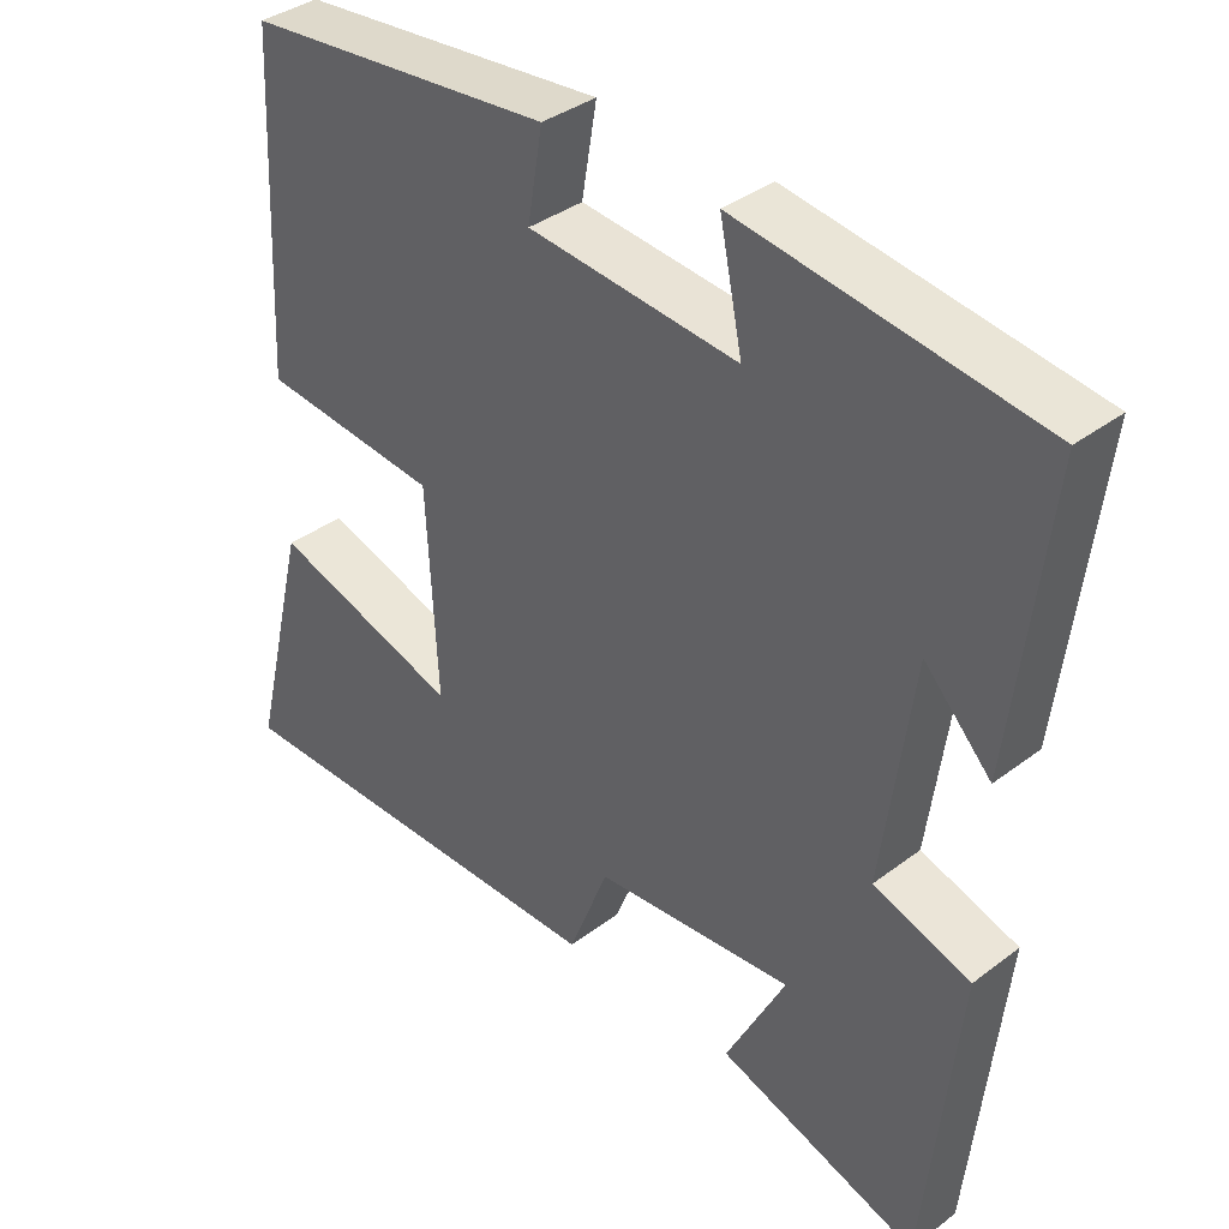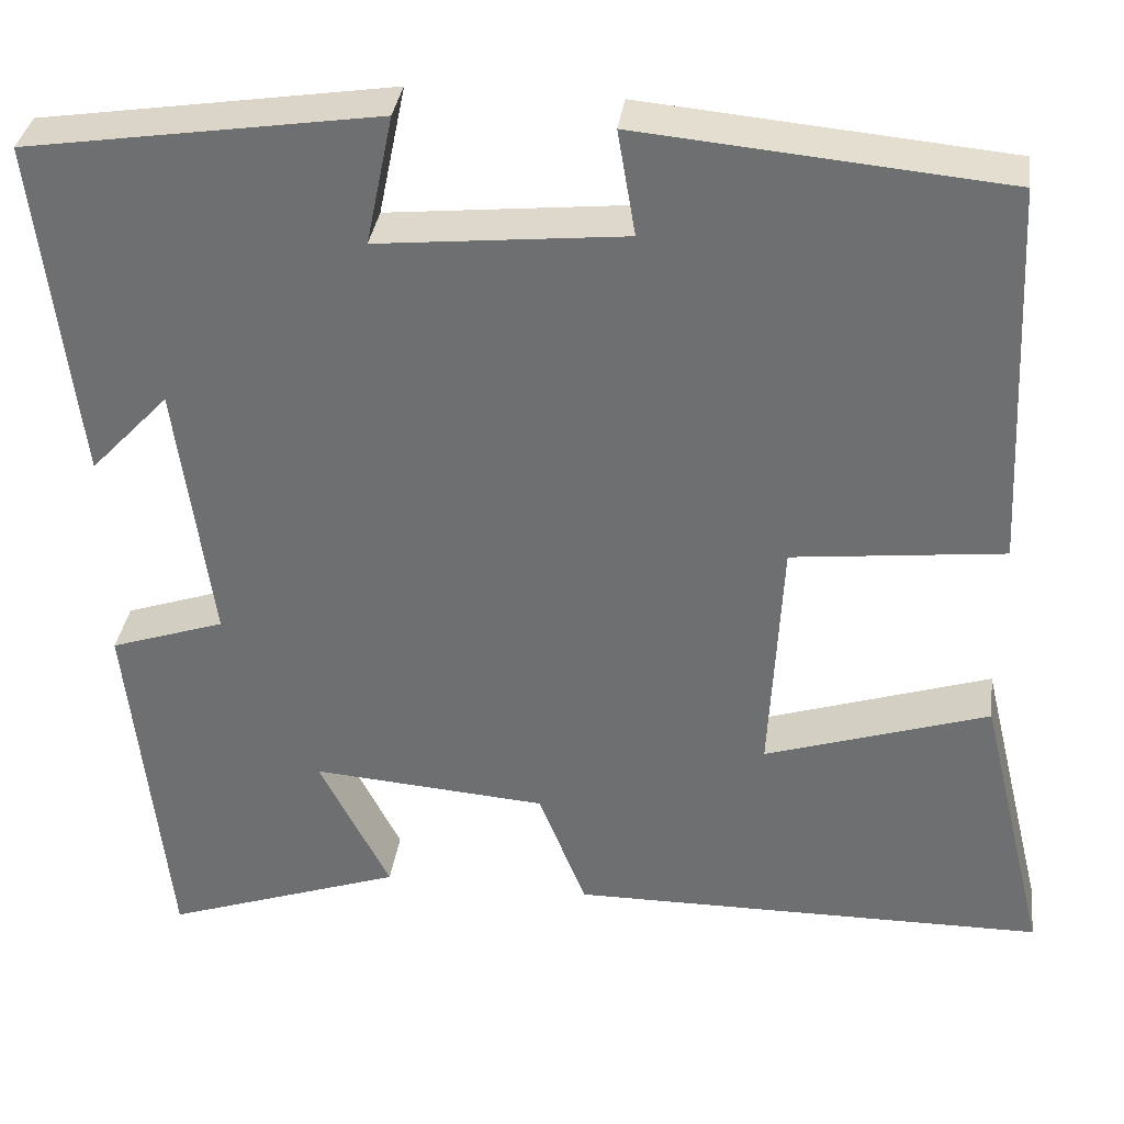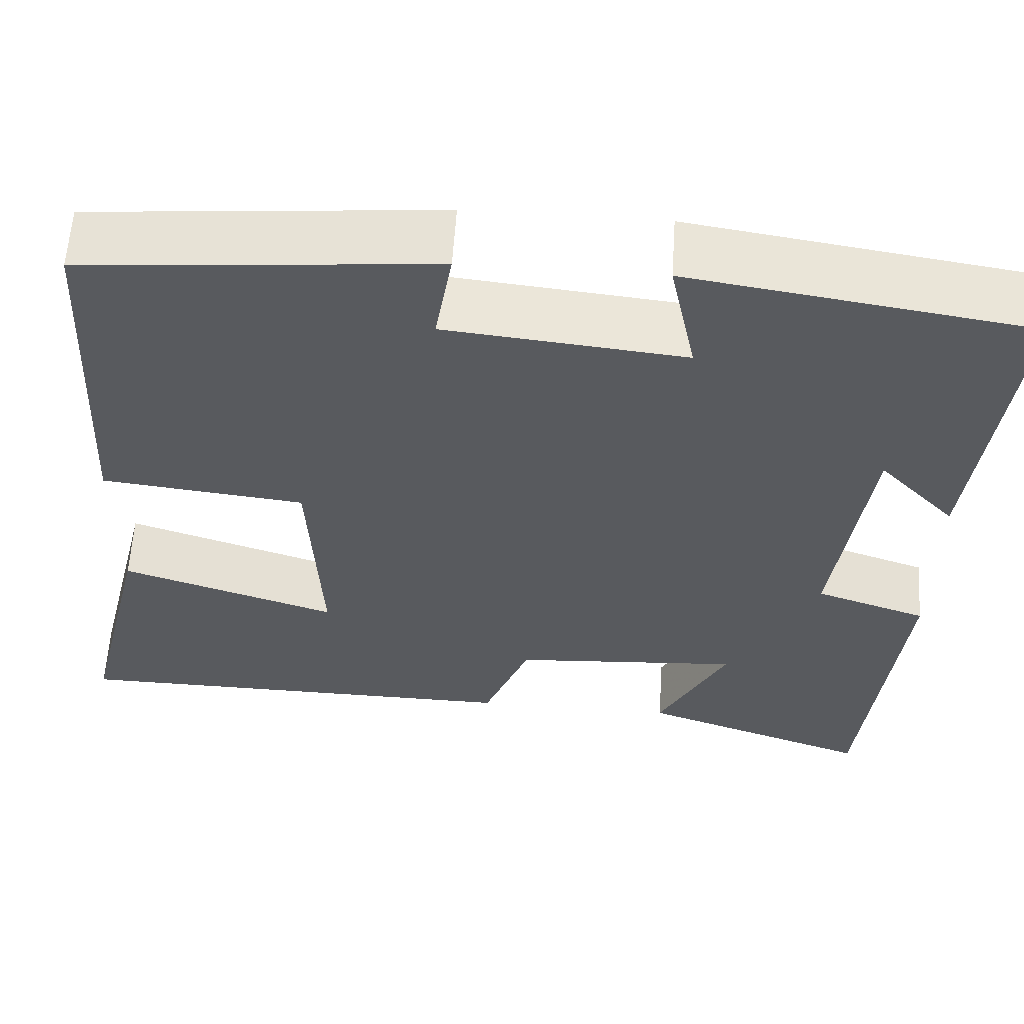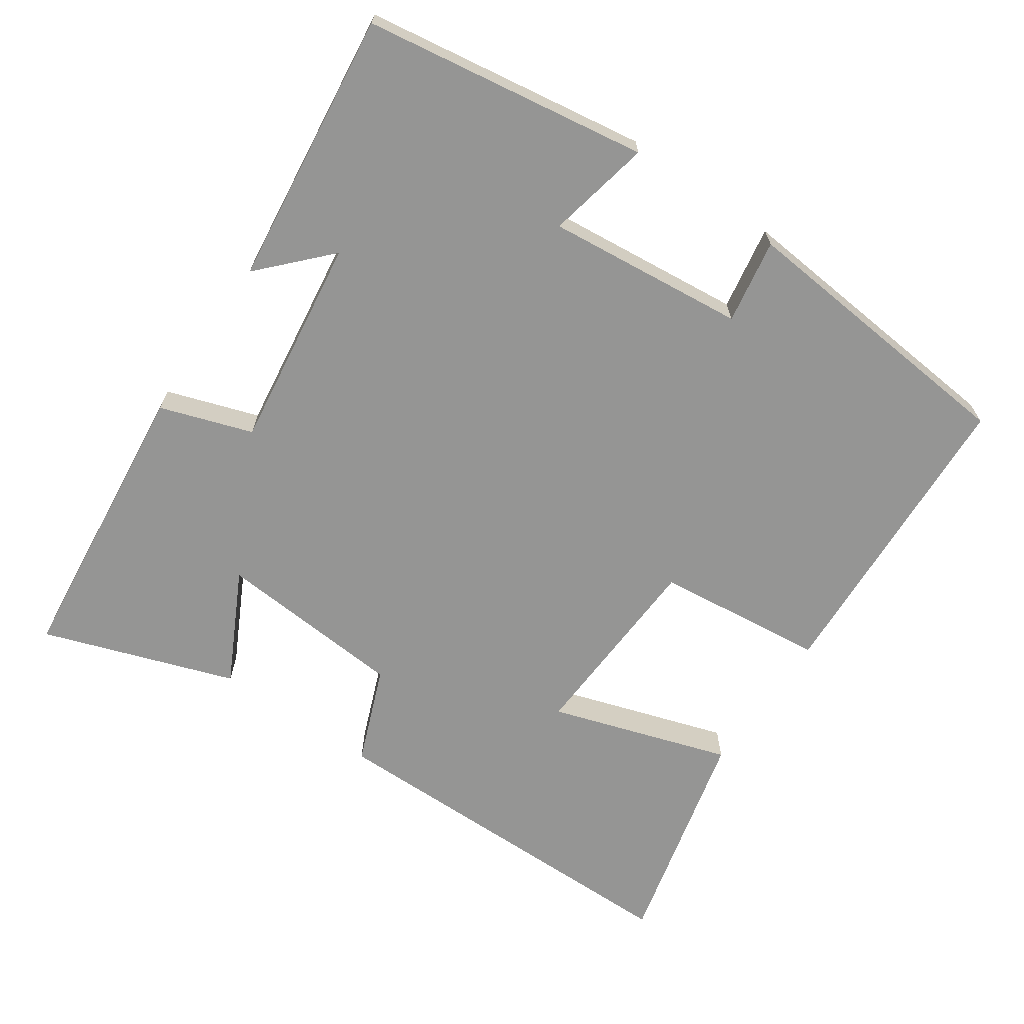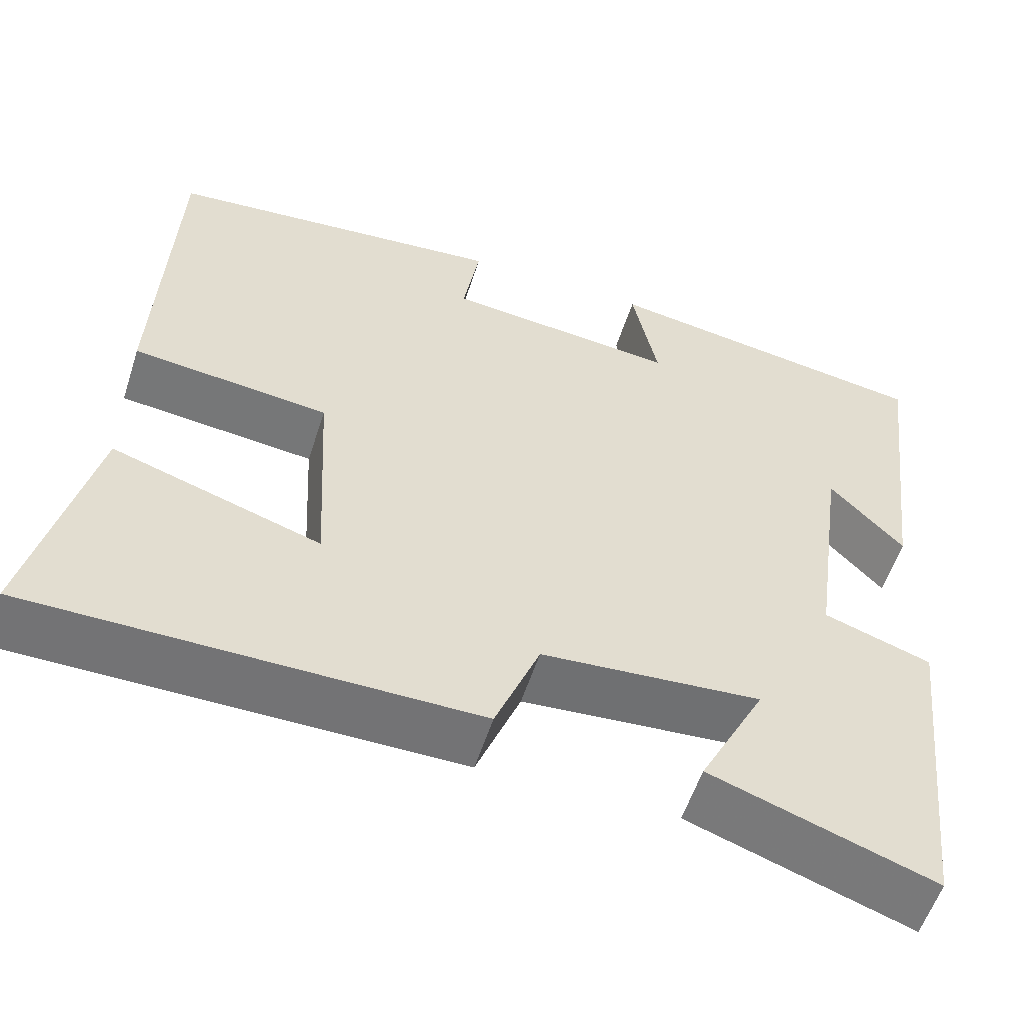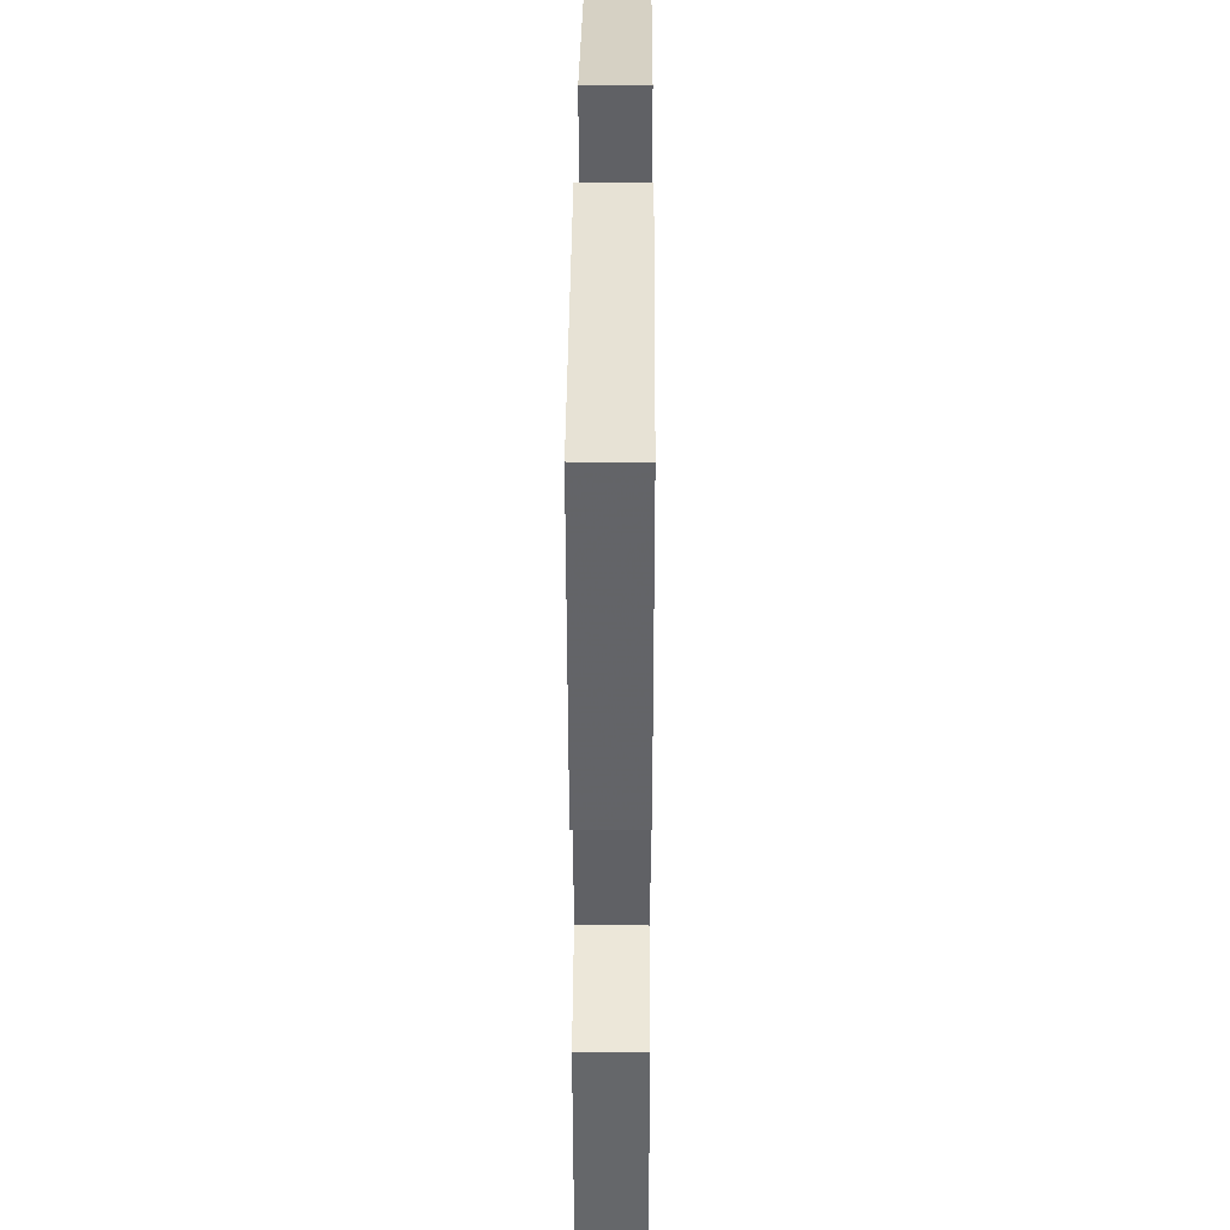
<metadata>
{"format":"obj","ext":"obj","renderer":"f3d","projection":"perspective","resolution":1024,"background":"white","views":[{"elev":36.7,"azim":-134.5,"up":"+Z"},{"elev":34.4,"azim":7.7,"up":"+Z"},{"elev":59.1,"azim":-176.3,"up":"+Z"},{"elev":-67.4,"azim":-34.5,"up":"+Y"},{"elev":-55.9,"azim":162.3,"up":"+Z"},{"elev":31.8,"azim":-89.6,"up":"+Z"}]}
</metadata>
<code>
v -0.456 0.07 -0.592
v -0.5 0.07 -0.186
v -0.372 0.07 -0.143
v -0.412 0.07 0.151
v -0.5 0.07 0.058
v -0.546 0.07 0.44
v -0.152 0.07 0.5
v -0.182 0.07 0.355
v 0.094 0.07 0.383
v 0.074 0.07 0.5
v 0.48 0.07 0.463
v 0.5 0.07 0.033
v 0.265 0.07 0.007
v 0.251 0.07 -0.265
v 0.5 0.07 -0.185
v 0.575 0.07 -0.496
v 0.046 0.07 -0.5
v -0.007 0.07 -0.366
v -0.269 0.07 -0.346
v -0.19 0.07 -0.5
v -0.456 0 -0.592
v -0.5 0 -0.186
v -0.372 0 -0.143
v -0.412 0 0.151
v -0.5 0 0.058
v -0.546 0 0.44
v -0.152 0 0.5
v -0.182 0 0.355
v 0.094 0 0.383
v 0.074 0 0.5
v 0.48 0 0.463
v 0.5 0 0.033
v 0.265 0 0.007
v 0.251 0 -0.265
v 0.5 0 -0.185
v 0.575 0 -0.496
v 0.046 0 -0.5
v -0.007 0 -0.366
v -0.269 0 -0.346
v -0.19 0 -0.5
f 19 20 1 2
f 18 19 2 3
f 15 16 17 18
f 14 15 18
f 13 14 18 3
f 10 11 12 13
f 9 10 13
f 8 9 13 3
f 7 8 3 4
f 4 5 6 7
f 22 21 40 39
f 23 22 39 38
f 38 37 36 35
f 38 35 34
f 23 38 34 33
f 33 32 31 30
f 33 30 29
f 23 33 29 28
f 24 23 28 27
f 27 26 25 24
f 1 21 22 2
f 2 22 23 3
f 3 23 24 4
f 4 24 25 5
f 5 25 26 6
f 6 26 27 7
f 7 27 28 8
f 8 28 29 9
f 9 29 30 10
f 10 30 31 11
f 11 31 32 12
f 12 32 33 13
f 13 33 34 14
f 14 34 35 15
f 15 35 36 16
f 16 36 37 17
f 17 37 38 18
f 18 38 39 19
f 19 39 40 20
f 20 40 21 1

</code>
